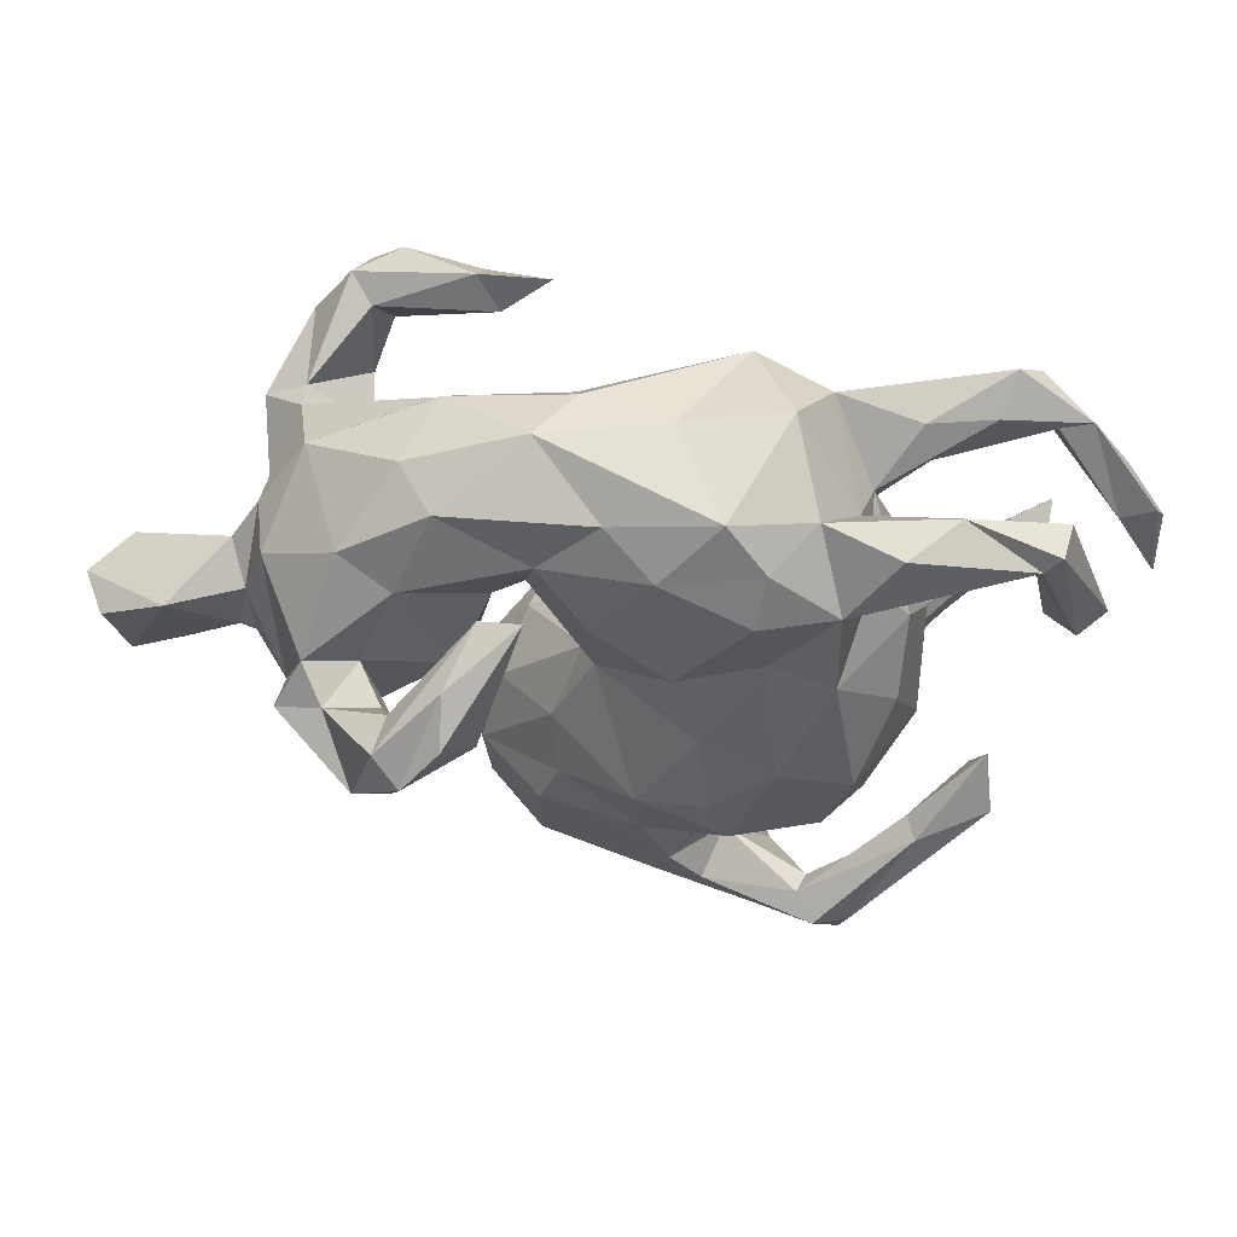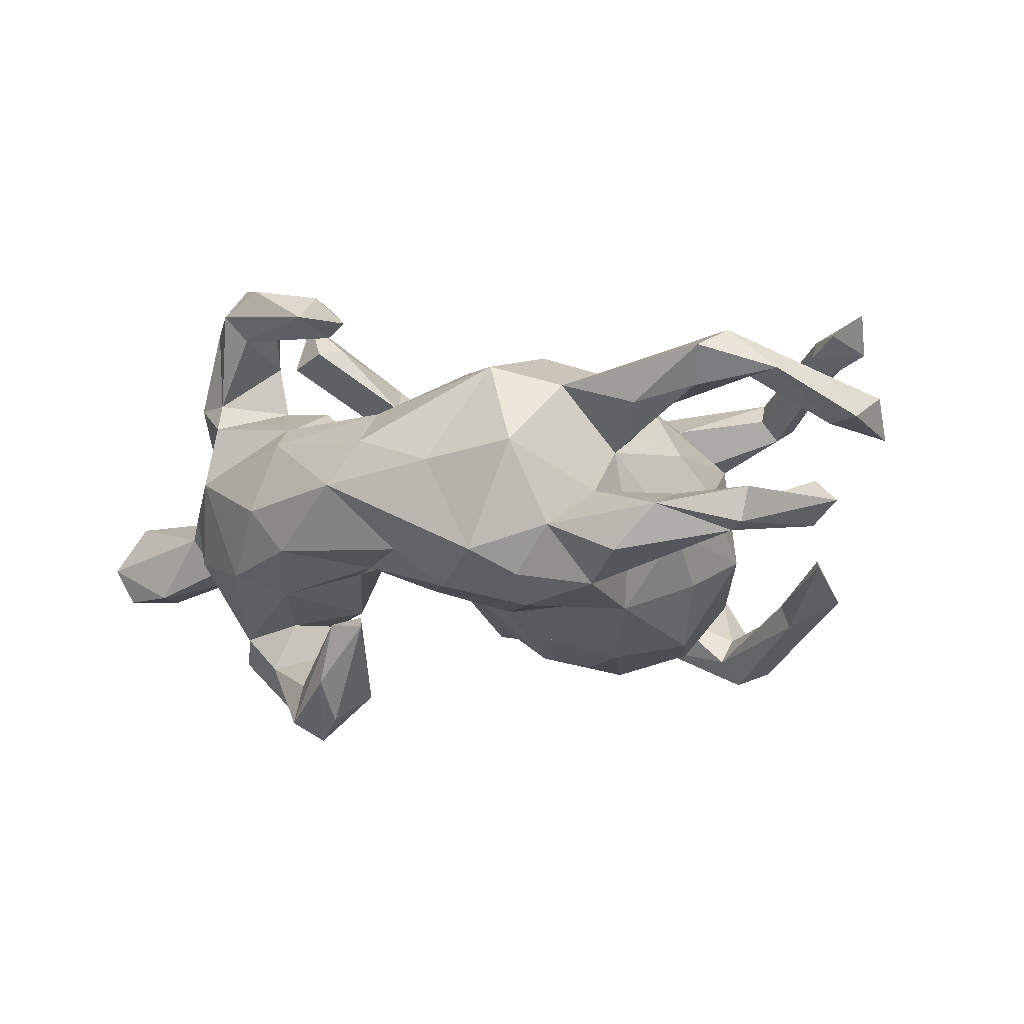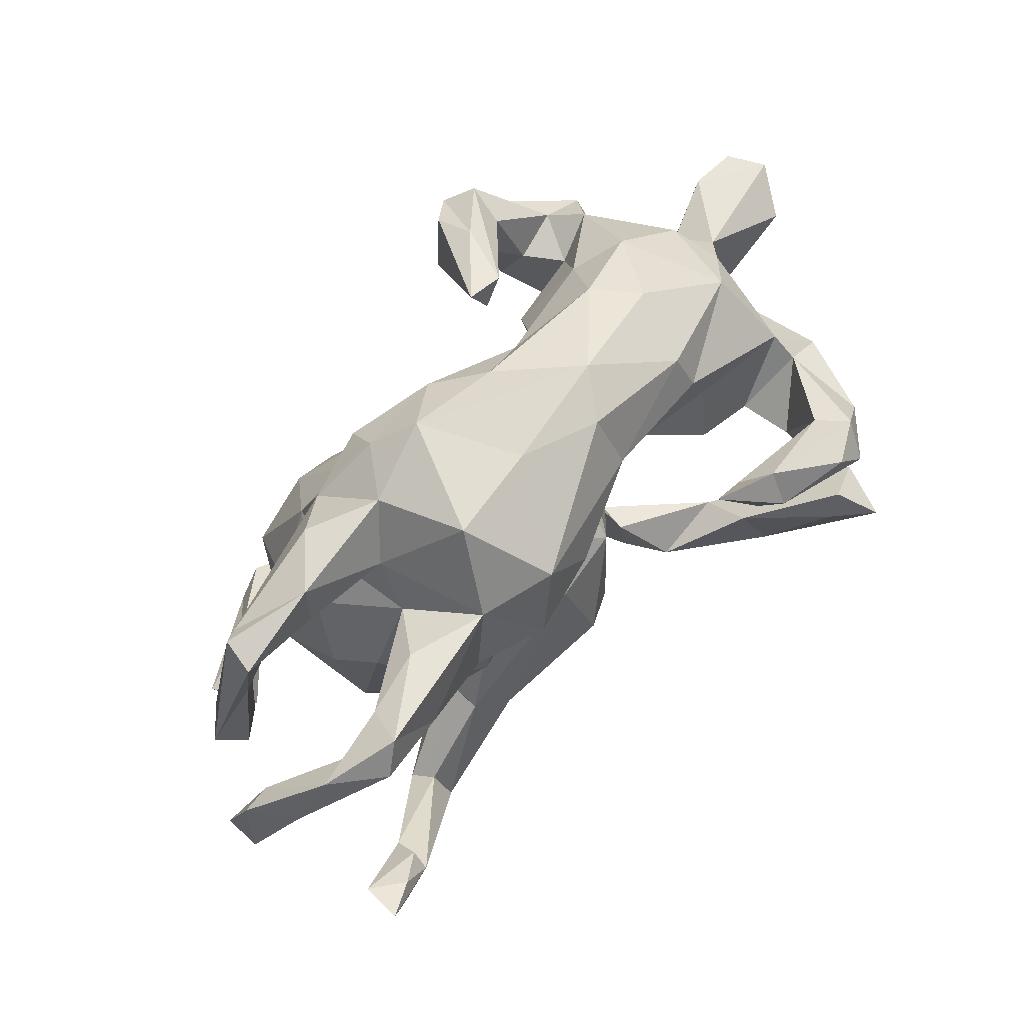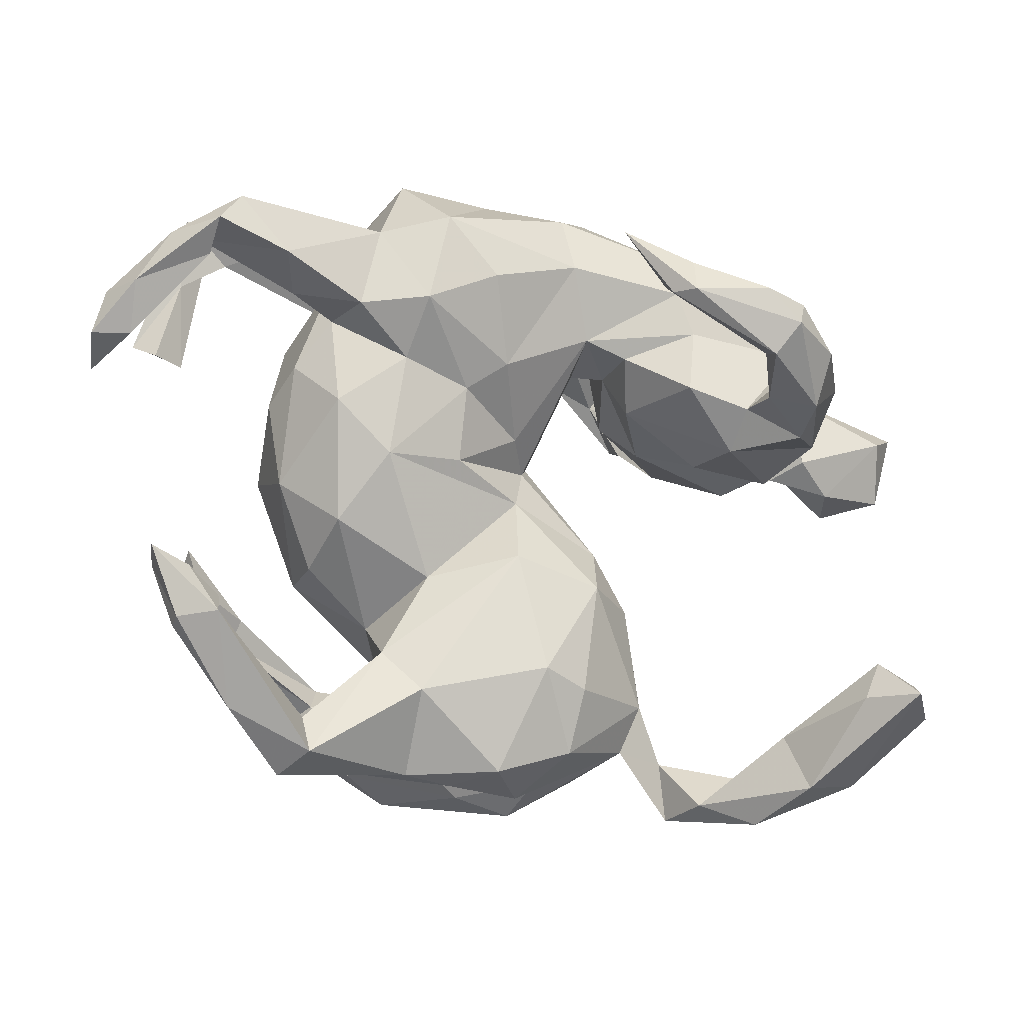
<metadata>
{"format":"obj","ext":"obj","renderer":"f3d","projection":"perspective","resolution":1024,"background":"white","views":[{"elev":69.8,"azim":-170.9,"up":"+Y"},{"elev":-0.0,"azim":-158.4,"up":"+Z"},{"elev":69.9,"azim":-44.0,"up":"+Y"},{"elev":-12.0,"azim":-9.0,"up":"+Y"}]}
</metadata>
<code>
v -0.4115 -0.5681 0.1624
v -0.1816 -0.5589 0.09793
v -0.502 -0.4612 0.245
v -0.3951 -0.4998 0.1403
v -0.2489 -0.4668 0.04938
v -0.3713 -0.4681 0.1806
v -0.2502 -0.5574 0.07267
v -0.5263 -0.3339 0.2519
v -0.1941 -0.588 -0.2074
v -0.09948 -0.5749 0.07659
v -0.2594 -0.4828 -0.3151
v -0.02278 -0.5548 0.1514
v -0.06916 -0.5831 -0.07878
v -0.6003 -0.3336 0.3139
v -0.2618 -0.5357 -0.1817
v -0.3928 -0.4397 -0.3404
v -0.36 -0.5299 0.2155
v -0.5936 -0.3234 0.3452
v 0.02276 -0.5937 0.05008
v 0.06675 -0.5613 -0.006082
v -0.1586 -0.4251 -0.2991
v 0.02865 -0.6157 -0.08098
v -0.1613 -0.5012 -0.05139
v -0.4048 -0.3853 -0.3407
v -0.5233 -0.2789 0.2962
v -0.524 -0.3083 0.3283
v -0.2224 -0.4936 -0.008753
v -0.1801 -0.4041 -0.06225
v 0.2983 -0.6312 0.05857
v -0.3274 -0.3945 -0.2753
v 0.04465 -0.6014 -0.1754
v -0.6372 -0.229 0.2948
v 0.4345 -0.6446 0.1763
v -0.3146 -0.3604 -0.316
v 0.1557 -0.5481 -0.1355
v 0.342 -0.6091 0.141
v 0.2992 -0.5957 -0.004921
v -0.1834 -0.3891 -0.2162
v -0.2324 -0.3717 0.07075
v -0.4689 -0.2424 -0.1939
v -0.4856 -0.2428 -0.236
v -0.3477 -0.3679 -0.3629
v -0.2328 -0.3486 0.1566
v -0.5452 -0.2625 -0.2087
v -0.4861 -0.2869 -0.197
v -0.07701 -0.4738 -0.2823
v 0.5114 -0.5864 0.2659
v -0.575 -0.2343 0.3356
v 0.1079 -0.5188 0.1341
v -0.2147 -0.3316 -0.1589
v 0.2257 -0.5041 0.007627
v -0.5946 -0.1934 -0.1835
v 0.2896 -0.5291 0.05047
v 0.4427 -0.629 0.09759
v -0.6381 -0.2078 0.3711
v 0.6003 -0.5784 0.2199
v -0.1028 -0.3614 -0.2913
v 0.2937 -0.5461 -0.0161
v -0.248 -0.2841 0.004897
v -0.287 -0.2431 -0.2157
v 0.1327 -0.4069 0.1546
v -0.5521 -0.1979 -0.1039
v -0.3775 -0.1937 -0.07821
v -0.1631 -0.4151 0.1813
v 0.2589 -0.4226 0.02875
v 0.2711 -0.4429 -0.01032
v -0.3561 -0.1807 0.03651
v 0.4779 -0.4936 0.2227
v -0.5727 -0.1235 -0.1123
v 0.2091 -0.3651 -0.1866
v 0.4757 -0.5704 0.1309
v 0.1163 -0.4386 -0.2513
v -0.1333 -0.3103 -0.2568
v 0.05841 -0.3739 0.195
v 0.5895 -0.4371 0.3542
v -0.388 -0.1245 -0.1931
v 0.6907 -0.4104 0.3114
v 0.01299 -0.1665 0.1533
v -0.3118 -0.1074 0.1398
v 0.1124 -0.2111 -0.2654
v 0.6163 -0.3761 0.3434
v 0.2374 -0.2421 0.01015
v -0.7571 0.1581 0.1159
v -0.0534 -0.2307 -0.2837
v -0.1465 -0.2025 0.1087
v -0.3647 0.06894 -0.2558
v -0.04424 -0.04779 -0.2953
v -0.4347 0.1275 0.02025
v 0.6983 -0.4715 0.3438
v -0.5987 0.1972 0.008615
v 0.6663 -0.4361 0.4163
v 0.08338 -0.1383 -0.2411
v -0.7571 0.2059 0.1872
v 0.2237 -0.2515 -0.1684
v 0.1644 -0.2148 0.1156
v -0.2259 0.007078 0.1905
v -0.3288 -0.05512 -0.2832
v -0.318 0.106 0.1761
v -0.6451 0.2088 0.04678
v -0.6463 0.231 -0.03235
v -0.4143 -0.0293 0.06475
v 0.02191 -0.05314 0.06943
v -0.6844 0.2689 0.1431
v -0.1939 -0.06444 -0.3246
v -0.4467 0.003812 -0.1043
v -0.6888 0.209 0.1833
v -0.3929 0.1835 0.09224
v -0.4074 0.1532 -0.1414
v 0.1054 -0.05874 -0.1768
v 0.1768 -0.1373 0.0227
v -0.7352 0.2911 0.1543
v 0.2037 -0.1509 -0.09474
v -0.4044 0.2468 -0.04399
v -0.09369 0.008861 0.1427
v 0.02128 0.06959 0.06027
v -0.6831 0.2954 0.2254
v -0.2492 0.1195 -0.2771
v 0.0661 0.04819 -0.09466
v 0.04381 0.07178 -0.1303
v -0.1547 0.01059 -0.3059
v -0.6881 0.2309 0.01277
v -0.08348 0.1386 0.1642
v -0.5644 0.3834 -0.01226
v -0.198 0.1827 0.1971
v -0.6032 0.3506 0.02123
v -0.5546 0.3414 0.2506
v -0.3283 0.2658 0.1209
v -0.1297 0.135 -0.2477
v -0.2844 0.2703 0.2329
v -0.01041 0.1847 0.1725
v -0.4033 0.2981 0.1783
v -0.5728 0.3774 0.2203
v 0.1471 0.2508 0.1226
v -0.07986 0.2226 -0.1916
v -0.5397 0.3952 0.2981
v -0.341 0.326 -0.04247
v -0.486 0.4091 0.2058
v -0.6225 0.3839 0.2334
v -0.3254 0.3514 0.09489
v 0.04565 0.02029 -0.01073
v -0.3144 0.2637 -0.1797
v -0.5646 0.4598 -0.03764
v -0.419 0.3844 -0.06807
v 0.3728 0.04113 0.01886
v 0.2775 0.07787 -0.05926
v -0.5219 0.4013 -0.002066
v -0.3819 0.4179 0.1786
v 0.5285 0.04864 -0.07728
v -0.5018 0.4446 0.2714
v -0.4564 0.4212 0.02316
v -0.2125 0.3062 -0.1753
v -0.4185 0.3471 0.27
v 0.5112 0.01461 0.01256
v 0.4172 0.04814 0.1259
v 0.2169 0.1411 -0.1163
v 0.3291 0.1528 0.1809
v -0.5962 0.4737 0.03513
v -0.2494 0.4114 0.2104
v 0.2354 0.1334 0.04874
v 0.5307 0.06116 0.1992
v 0.4661 0.02212 -0.1361
v -0.5883 0.4859 -0.02318
v 0.4154 0.07412 -0.2684
v -0.3095 0.4114 0.02852
v -0.3044 0.4138 -0.1307
v 0.3477 0.07743 -0.2345
v 0.6559 0.01166 -0.06386
v 0.6718 -0.01332 -0.1525
v -0.0393 0.3317 0.2397
v 0.2006 0.2107 -8.8e-05
v -0.1652 0.2773 0.2679
v 0.4353 0.1152 0.1839
v 0.5558 0.06791 -0.1547
v -0.4464 0.5022 0.007416
v 0.2205 0.2204 0.1157
v 0.4944 0.07726 -0.2279
v 0.2949 0.1413 -0.3143
v 0.4329 0.1608 0.3946
v -0.3754 0.5064 -0.07044
v 0.5818 0.06729 0.1033
v 0.1528 0.2338 -0.07425
v 0.5597 0.1492 0.01709
v 0.5298 0.09145 0.3091
v 0.5825 0.06991 -0.1495
v 0.413 0.1275 -0.3555
v 0.3709 0.2074 -0.2256
v 0.6017 0.07006 -0.02893
v -0.188 0.4223 -0.169
v 0.7674 0.006172 -0.09457
v 0.4295 0.1759 0.3421
v 0.297 0.1649 -0.4043
v -0.04485 0.4533 -0.137
v 0.04844 0.2786 -0.1531
v 0.453 0.1147 0.2729
v 0.2366 0.194 -0.2009
v 0.2925 0.2749 0.3935
v 0.2449 0.2484 -0.3573
v -0.1999 0.5334 0.1153
v 0.6031 0.1545 0.191
v 0.2568 0.2744 0.3651
v 0.5515 0.1813 0.3376
v 0.1168 0.377 0.1683
v 0.1909 0.2947 -0.1234
v 0.3272 0.1988 -0.2889
v 0.4844 0.1848 -0.3066
v 0.7452 0.02285 -0.197
v 0.3454 0.2652 0.1477
v 0.4543 0.2496 0.3188
v 0.8106 0.1428 -0.1285
v 0.5355 0.1993 0.1976
v 0.6771 0.1824 -0.179
v 0.3451 0.2035 -0.4236
v 0.7602 0.1142 -0.04593
v 0.131 0.3761 -0.1085
v 0.4091 0.2218 -0.3095
v -0.1952 0.4894 -0.1137
v 0.2138 0.3529 -0.3892
v -0.1265 0.4363 0.2439
v 0.1734 0.2853 -0.3509
v 0.5656 0.1706 -0.1288
v 0.4729 0.2133 0.4188
v 0.2552 0.2974 0.3159
v 0.4943 0.2614 0.3659
v 0.2668 0.2957 -0.4343
v -0.2547 0.4987 -0.02785
v 0.4202 0.2764 0.4107
v 0.2977 0.3351 0.3533
v 0.3105 0.3306 -0.3997
v 0.776 0.1384 -0.1912
v 0.1517 0.3753 -0.1991
v 0.3019 0.3095 -0.3318
v 0.1768 0.3933 0.3323
v 0.3252 0.3319 -0.1607
v 0.4474 0.2509 -0.2533
v 0.5567 0.2569 -0.02184
v -0.03754 0.5137 0.08274
v 0.5311 0.2261 0.152
v 0.5334 0.2736 -0.1089
v 0.3161 0.3438 0.1438
v 0.5947 0.206 -0.06372
v 0.1913 0.4123 -0.2109
v 0.2232 0.3945 -0.3166
v 0.1259 0.4287 -0.2118
v -0.1285 0.5409 -0.07014
v 0.03897 0.4776 -0.07287
v 0.4105 0.3714 -0.1272
v 0.2997 0.4169 0.1137
v 0.1567 0.5022 0.0395
v 0.491 0.3436 0.0424
v 0.1022 0.482 0.1172
v 0.2784 0.4409 -0.07874
v 0.3378 0.4451 -0.006898
f 185 177 191
f 44 30 45
f 86 108 141
f 120 117 128
f 128 87 120
f 117 86 141
f 117 141 151
f 128 117 151
f 177 197 191
f 177 204 197
f 185 191 212
f 230 219 197
f 219 243 217
f 230 197 231
f 197 204 231
f 205 185 212
f 215 212 228
f 217 243 242
f 231 215 228
f 30 44 16
f 16 44 24
f 16 24 42
f 11 16 42
f 11 42 21
f 24 44 52
f 24 52 41
f 24 41 42
f 34 42 41
f 40 34 41
f 21 42 34
f 104 97 117
f 87 104 120
f 97 86 117
f 104 117 120
f 219 217 224
f 197 219 191
f 224 191 219
f 212 191 224
f 224 217 242
f 228 224 242
f 228 212 224
f 12 19 49
f 26 8 25
f 55 26 48
f 18 26 55
f 14 32 8
f 32 14 18
f 32 18 55
f 3 17 26
f 14 3 18
f 3 26 18
f 199 182 237
f 180 182 199
f 210 199 237
f 172 210 237
f 207 172 237
f 190 194 178
f 154 180 160
f 172 154 160
f 156 172 207
f 154 172 156
f 54 71 56
f 201 199 210
f 183 199 201
f 190 222 208
f 178 200 222
f 200 178 196
f 190 178 222
f 81 77 71
f 71 68 81
f 68 75 81
f 56 71 77
f 89 56 77
f 221 201 223
f 221 223 226
f 221 183 201
f 178 183 221
f 196 221 226
f 196 178 221
f 194 183 178
f 91 56 89
f 47 56 91
f 75 47 91
f 91 77 81
f 89 77 91
f 75 91 81
f 154 153 180
f 207 175 156
f 159 156 175
f 130 133 202
f 130 202 169
f 90 100 123
f 162 157 174
f 179 142 174
f 94 80 92
f 105 113 108
f 92 87 109
f 119 87 128
f 109 87 119
f 121 125 157
f 162 121 157
f 100 121 162
f 100 162 142
f 123 100 142
f 108 113 141
f 119 128 134
f 123 142 146
f 143 146 142
f 165 143 142
f 141 113 136
f 165 136 143
f 141 136 165
f 151 141 165
f 128 151 134
f 142 162 174
f 165 142 179
f 151 165 188
f 134 151 188
f 134 188 193
f 163 166 177
f 177 166 204
f 163 177 185
f 176 163 185
f 165 179 225
f 188 165 216
f 216 165 225
f 192 193 188
f 204 186 215
f 204 215 231
f 212 215 205
f 176 185 205
f 188 216 192
f 158 171 218
f 129 171 158
f 144 153 154
f 159 154 156
f 144 154 159
f 171 130 169
f 152 129 158
f 122 130 171
f 124 122 171
f 129 124 171
f 74 95 78
f 65 95 61
f 61 95 74
f 43 64 78
f 49 65 61
f 49 51 65
f 74 49 61
f 64 74 78
f 55 48 32
f 58 53 71
f 53 36 71
f 54 58 71
f 54 29 37
f 29 36 53
f 12 49 74
f 64 12 74
f 48 26 25
f 25 32 48
f 214 192 245
f 192 244 245
f 192 216 244
f 216 225 244
f 176 205 234
f 186 195 233
f 195 203 233
f 193 214 181
f 193 192 214
f 179 174 225
f 186 166 195
f 204 166 186
f 181 119 193
f 164 225 174
f 150 164 174
f 157 150 174
f 166 155 195
f 119 134 193
f 136 113 139
f 150 136 164
f 146 136 150
f 143 136 146
f 157 146 150
f 125 146 157
f 125 123 146
f 109 119 118
f 90 123 125
f 112 94 109
f 109 94 92
f 105 88 113
f 99 90 125
f 121 99 125
f 195 155 203
f 136 139 164
f 88 139 113
f 135 152 149
f 138 149 137
f 138 135 149
f 130 115 133
f 122 115 130
f 17 6 26
f 43 17 64
f 2 12 64
f 12 10 19
f 171 169 218
f 133 175 207
f 169 202 218
f 218 202 250
f 133 207 239
f 202 133 239
f 239 207 237
f 239 237 249
f 239 249 247
f 237 182 235
f 237 235 249
f 202 239 247
f 1 17 3
f 1 3 4
f 1 2 17
f 1 4 5
f 2 1 7
f 3 14 8
f 4 3 8
f 6 4 8
f 26 6 8
f 17 2 64
f 2 7 10
f 2 10 12
f 25 8 32
f 6 17 43
f 6 39 4
f 49 19 51
f 19 20 51
f 6 43 39
f 37 29 51
f 127 124 129
f 98 124 127
f 131 129 152
f 132 152 135
f 126 132 135
f 132 131 152
f 116 126 135
f 116 135 138
f 114 115 122
f 96 114 122
f 124 96 122
f 98 96 124
f 95 110 102
f 114 102 140
f 110 95 82
f 78 95 102
f 85 78 102
f 96 102 114
f 96 85 102
f 65 66 82
f 95 65 82
f 96 79 85
f 98 79 96
f 85 43 78
f 58 51 66
f 65 53 66
f 53 58 66
f 51 53 65
f 37 58 54
f 29 53 51
f 58 37 51
f 70 80 94
f 105 101 88
f 63 101 105
f 100 90 99
f 83 93 111
f 80 70 72
f 67 101 63
f 35 72 70
f 50 59 63
f 50 28 59
f 28 50 38
f 31 72 35
f 15 28 38
f 22 9 31
f 22 13 9
f 238 234 246
f 246 233 251
f 245 251 214
f 251 245 248
f 248 245 244
f 233 214 251
f 203 214 233
f 225 198 244
f 206 211 229
f 63 59 67
f 15 13 23
f 236 244 198
f 29 54 33
f 71 36 68
f 202 247 250
f 115 140 133
f 153 144 148
f 149 152 158
f 137 149 147
f 147 149 158
f 159 175 170
f 133 170 175
f 153 148 187
f 148 167 187
f 180 153 182
f 182 153 187
f 168 189 167
f 167 189 213
f 198 158 218
f 182 187 240
f 182 240 235
f 240 187 213
f 189 209 213
f 198 218 236
f 218 250 236
f 240 213 209
f 248 250 247
f 247 249 252
f 235 238 249
f 7 1 5
f 36 29 33
f 227 222 232
f 208 222 227
f 196 227 232
f 183 180 199
f 194 208 210
f 194 190 208
f 194 210 172
f 232 200 196
f 232 222 200
f 183 160 180
f 172 160 194
f 160 183 194
f 68 47 75
f 33 56 47
f 33 54 56
f 36 47 68
f 36 33 47
f 210 208 223
f 223 227 226
f 223 208 227
f 196 226 227
f 22 31 35
f 28 27 39
f 28 15 23
f 249 238 246
f 249 246 252
f 246 251 252
f 251 248 252
f 248 247 252
f 236 250 248
f 244 236 248
f 211 240 209
f 229 211 209
f 211 220 240
f 235 220 238
f 235 240 220
f 206 229 209
f 164 158 198
f 168 206 189
f 168 167 184
f 167 148 184
f 184 148 173
f 133 181 170
f 164 139 158
f 139 147 158
f 161 173 148
f 145 161 148
f 145 148 159
f 144 159 148
f 145 159 170
f 145 170 155
f 133 140 181
f 28 39 59
f 5 39 27
f 209 189 206
f 184 220 211
f 184 173 220
f 220 176 238
f 173 176 220
f 203 181 214
f 241 242 243
f 80 57 84
f 219 230 243
f 230 231 241
f 241 231 228
f 242 241 228
f 9 15 16
f 9 16 11
f 9 11 46
f 15 30 16
f 46 11 21
f 44 62 52
f 44 45 62
f 62 45 40
f 45 30 34
f 45 34 40
f 30 38 34
f 21 34 38
f 41 52 69
f 40 41 69
f 62 40 69
f 57 50 73
f 21 57 46
f 60 76 97
f 73 97 104
f 73 60 97
f 57 73 84
f 76 105 86
f 84 73 104
f 84 104 87
f 86 105 108
f 86 97 76
f 225 164 198
f 206 168 184
f 173 161 176
f 170 181 203
f 176 161 163
f 161 166 163
f 145 166 161
f 166 145 155
f 118 119 181
f 107 127 139
f 139 88 107
f 112 109 118
f 103 111 138
f 88 101 107
f 103 83 111
f 106 83 103
f 106 93 83
f 67 79 101
f 66 35 70
f 155 170 203
f 181 140 118
f 110 112 118
f 80 84 92
f 84 87 92
f 99 121 100
f 72 57 80
f 72 46 57
f 105 76 63
f 73 50 60
f 50 63 60
f 76 60 63
f 52 62 69
f 72 31 46
f 9 46 31
f 15 38 30
f 230 241 243
f 176 234 238
f 234 233 246
f 234 186 233
f 215 186 234
f 205 215 234
f 9 13 15
f 139 137 147
f 132 138 137
f 27 7 5
f 10 7 27
f 10 27 23
f 10 23 19
f 5 4 39
f 13 20 23
f 19 23 20
f 13 22 20
f 22 35 51
f 20 22 51
f 51 35 66
f 39 43 59
f 59 43 85
f 59 79 67
f 79 59 85
f 66 70 94
f 101 79 98
f 66 94 82
f 112 82 94
f 93 106 116
f 116 106 126
f 106 103 126
f 101 98 107
f 140 102 110
f 82 112 110
f 93 116 111
f 116 138 111
f 126 103 132
f 132 103 138
f 114 140 115
f 140 110 118
f 131 132 137
f 131 137 139
f 127 129 131
f 107 98 127
f 139 127 131
f 167 213 187
f 210 223 201
f 28 23 27
f 206 184 211
f 57 38 50
f 57 21 38

</code>
